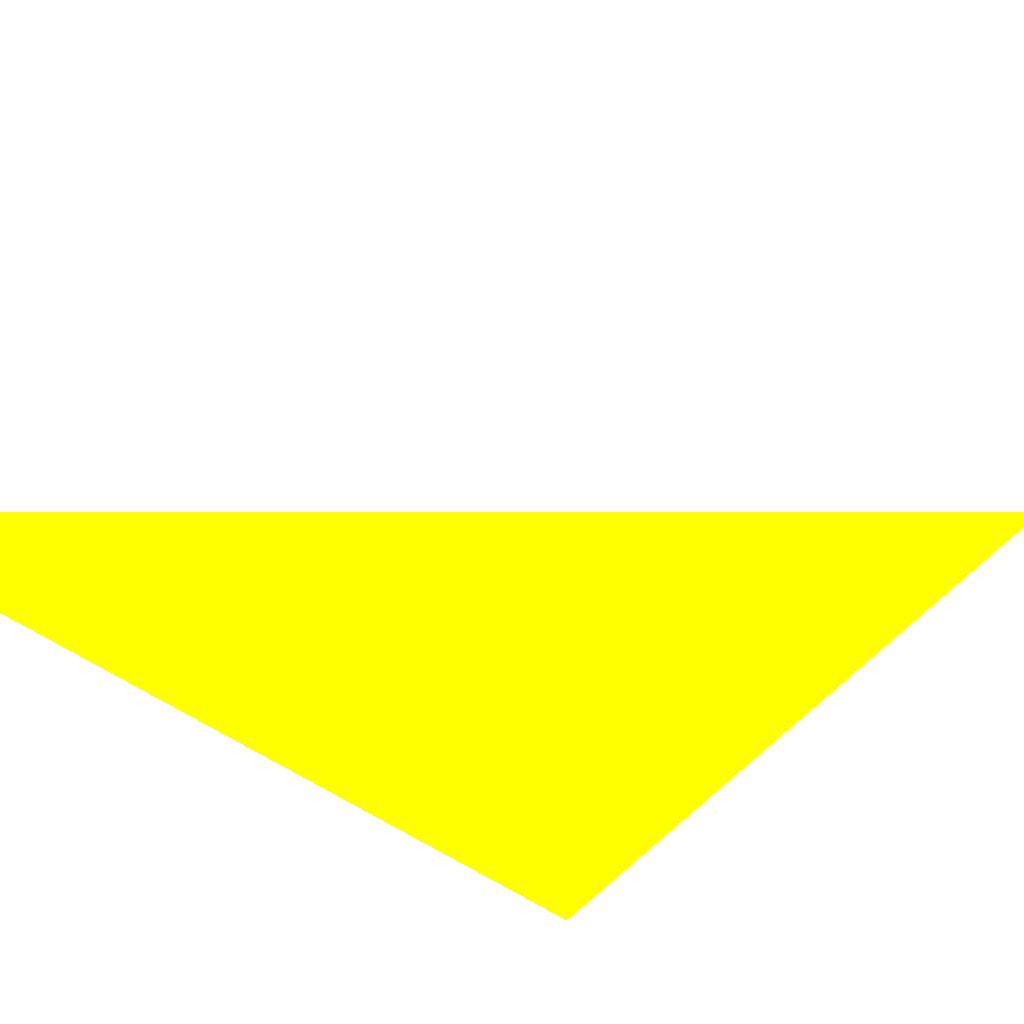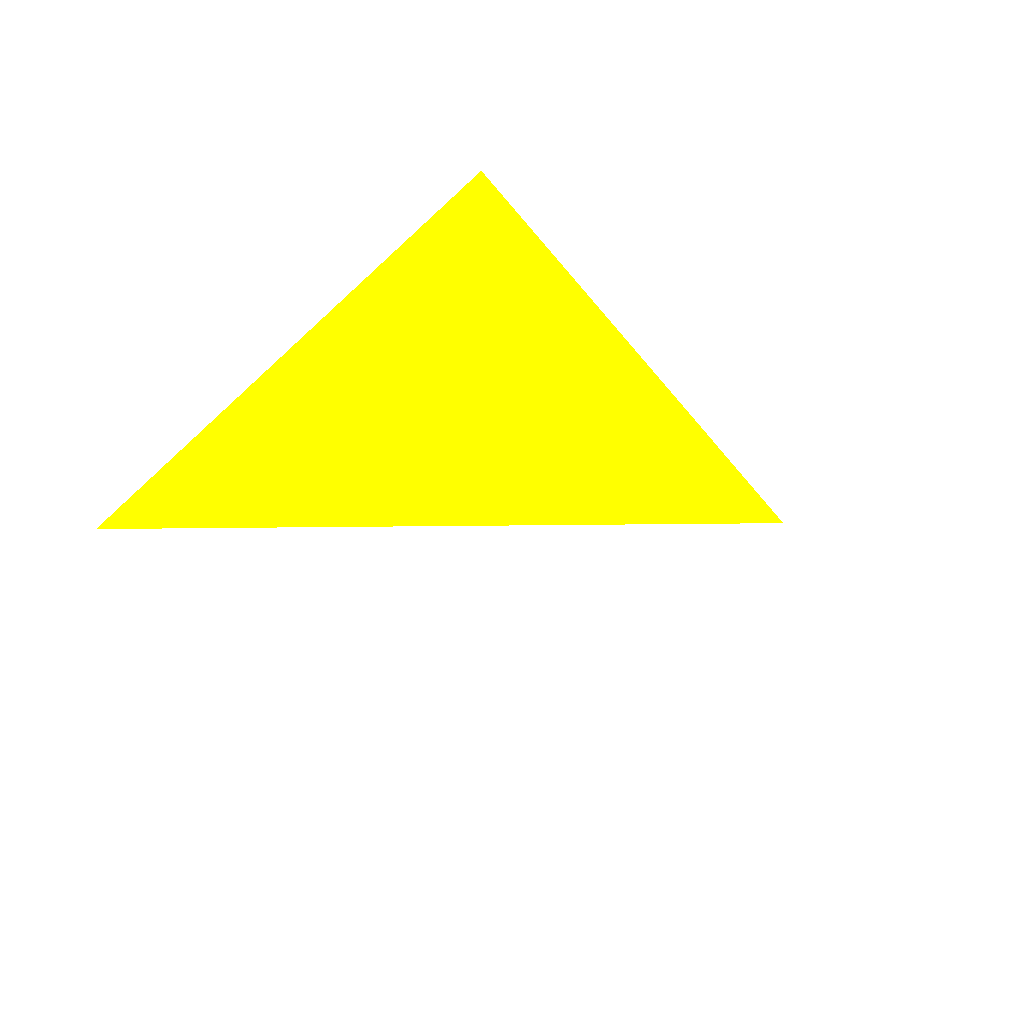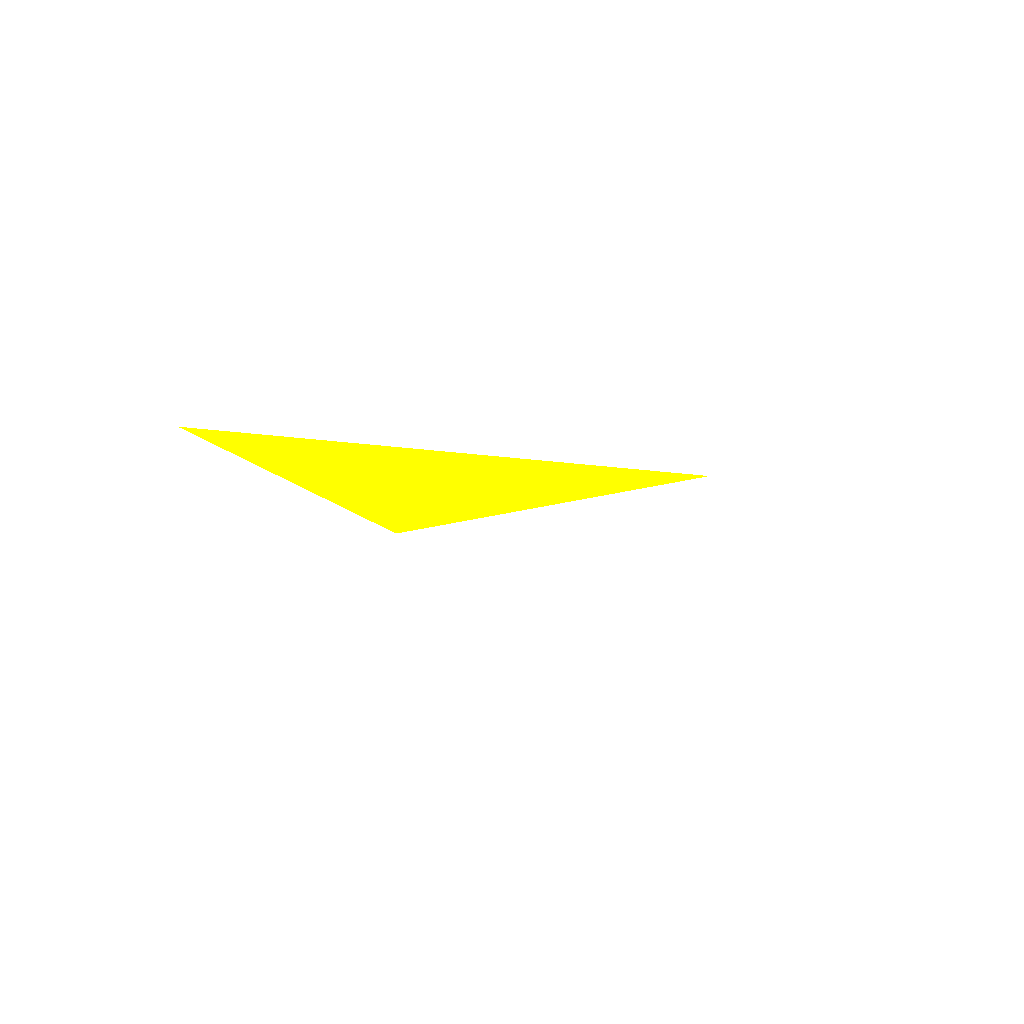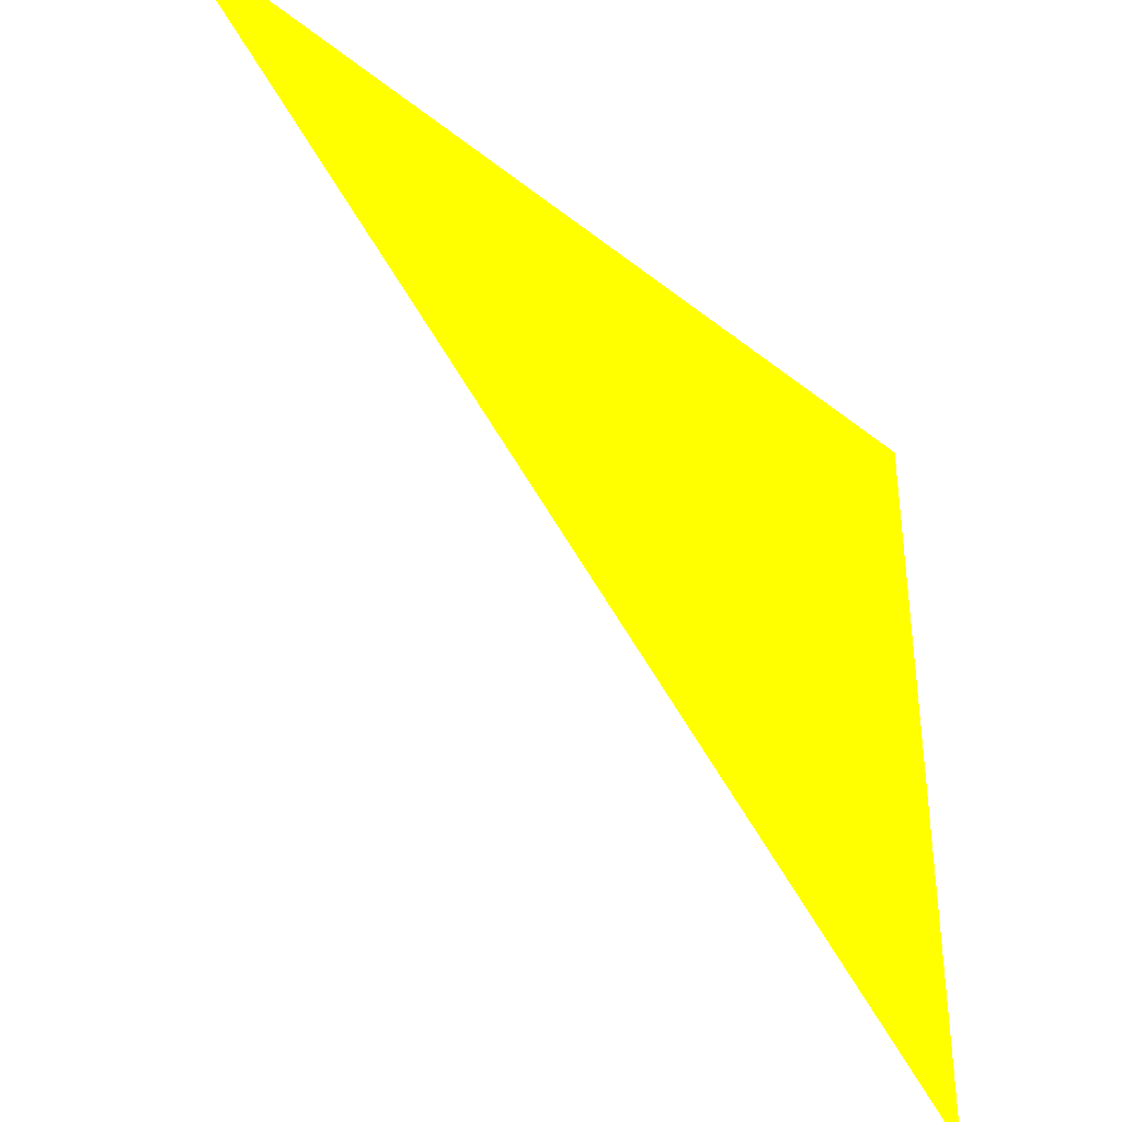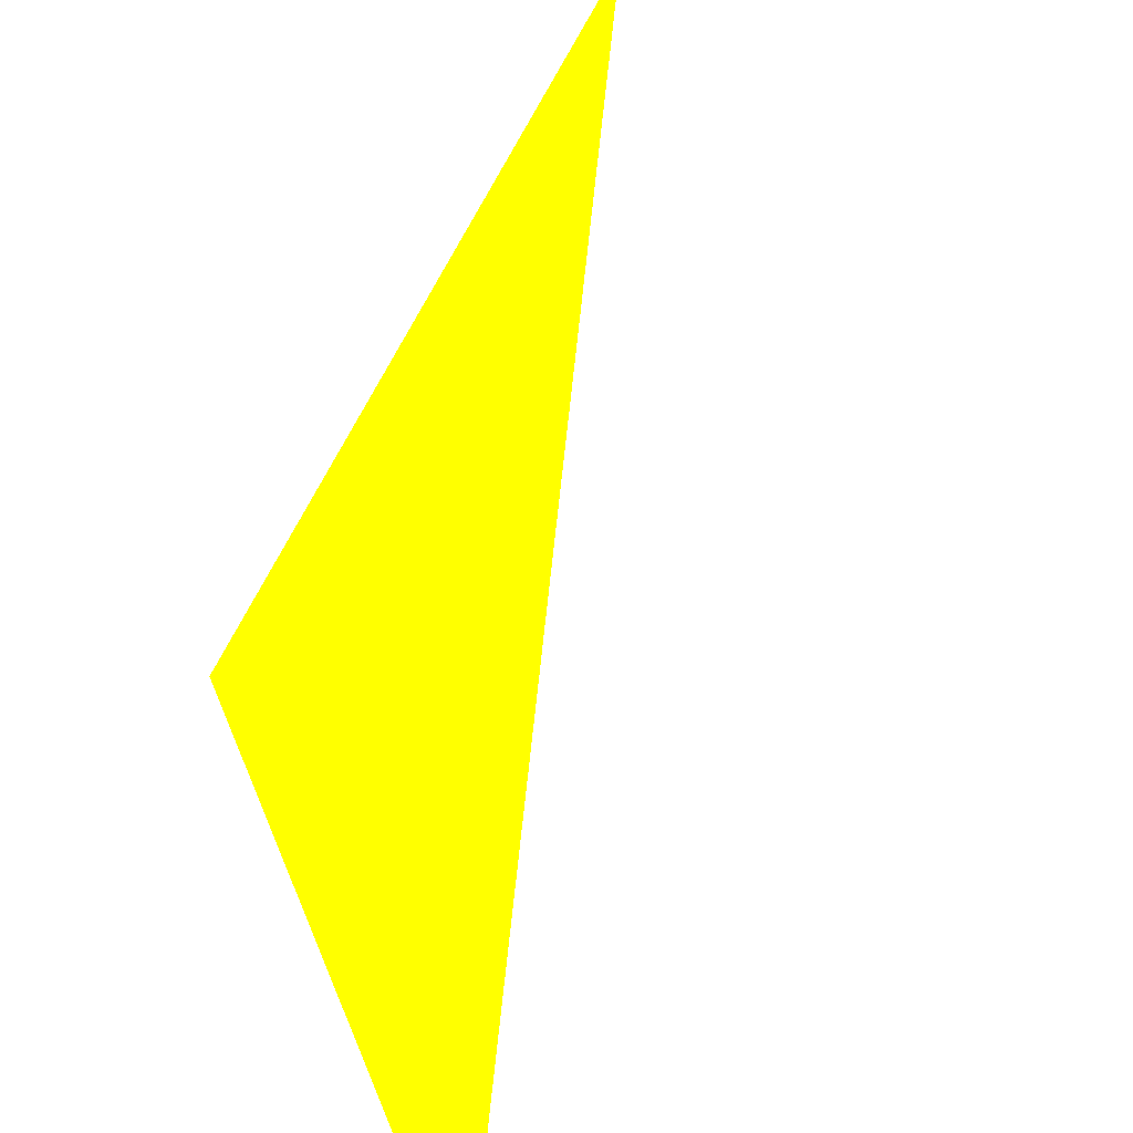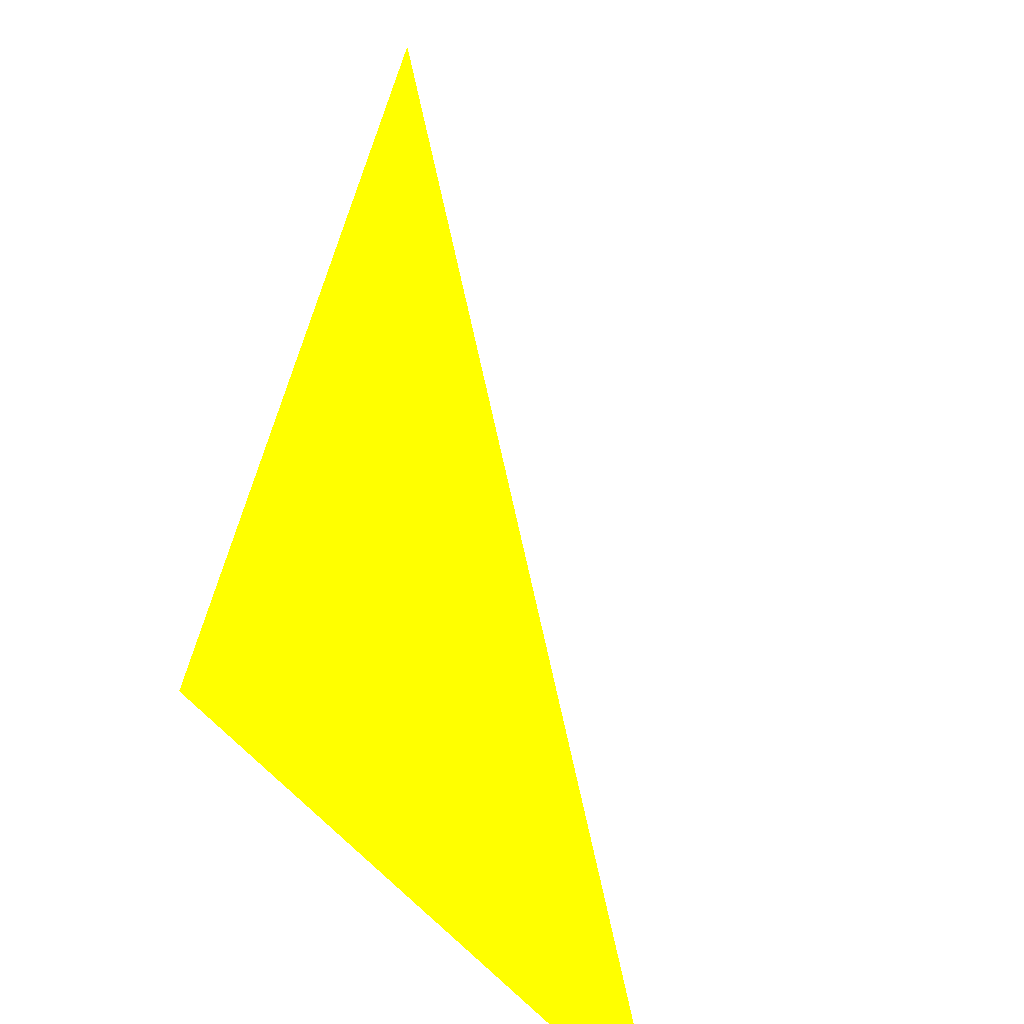
<metadata>
{"format":"obj","ext":"obj","renderer":"f3d","projection":"perspective","resolution":1024,"background":"white","views":[{"elev":49.9,"azim":108.5,"up":"+Z"},{"elev":69.3,"azim":-58.0,"up":"+Y"},{"elev":49.2,"azim":-145.7,"up":"+Y"},{"elev":-58.9,"azim":72.1,"up":"+Z"},{"elev":44.9,"azim":-138.5,"up":"+Z"},{"elev":33.0,"azim":-154.6,"up":"+Z"}]}
</metadata>
<code>
o geometry_0
v 6.125e+05 5.855e+06 648 1 1 0
v 6.125e+05 5.855e+06 648 1 1 0
v 6.125e+05 5.855e+06 654.8 1 1 0
f 2 1 3

</code>
